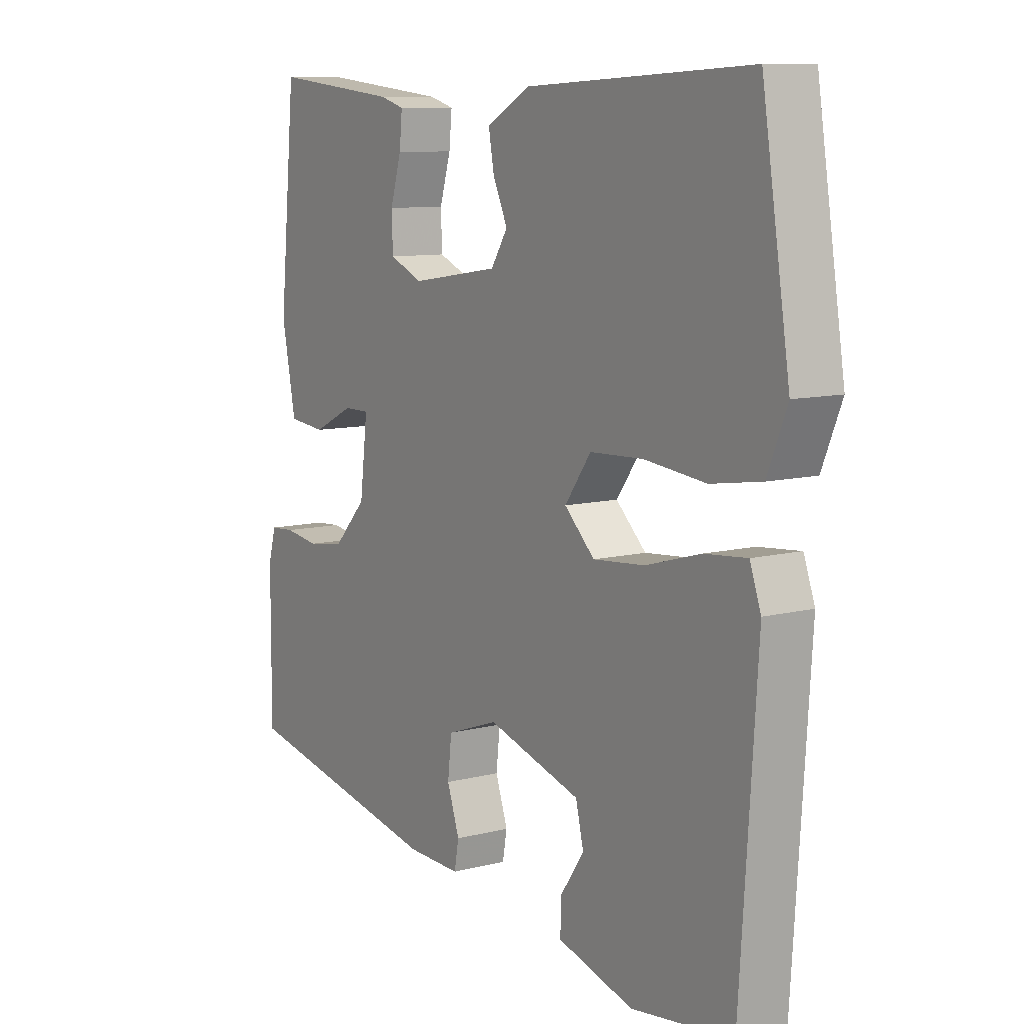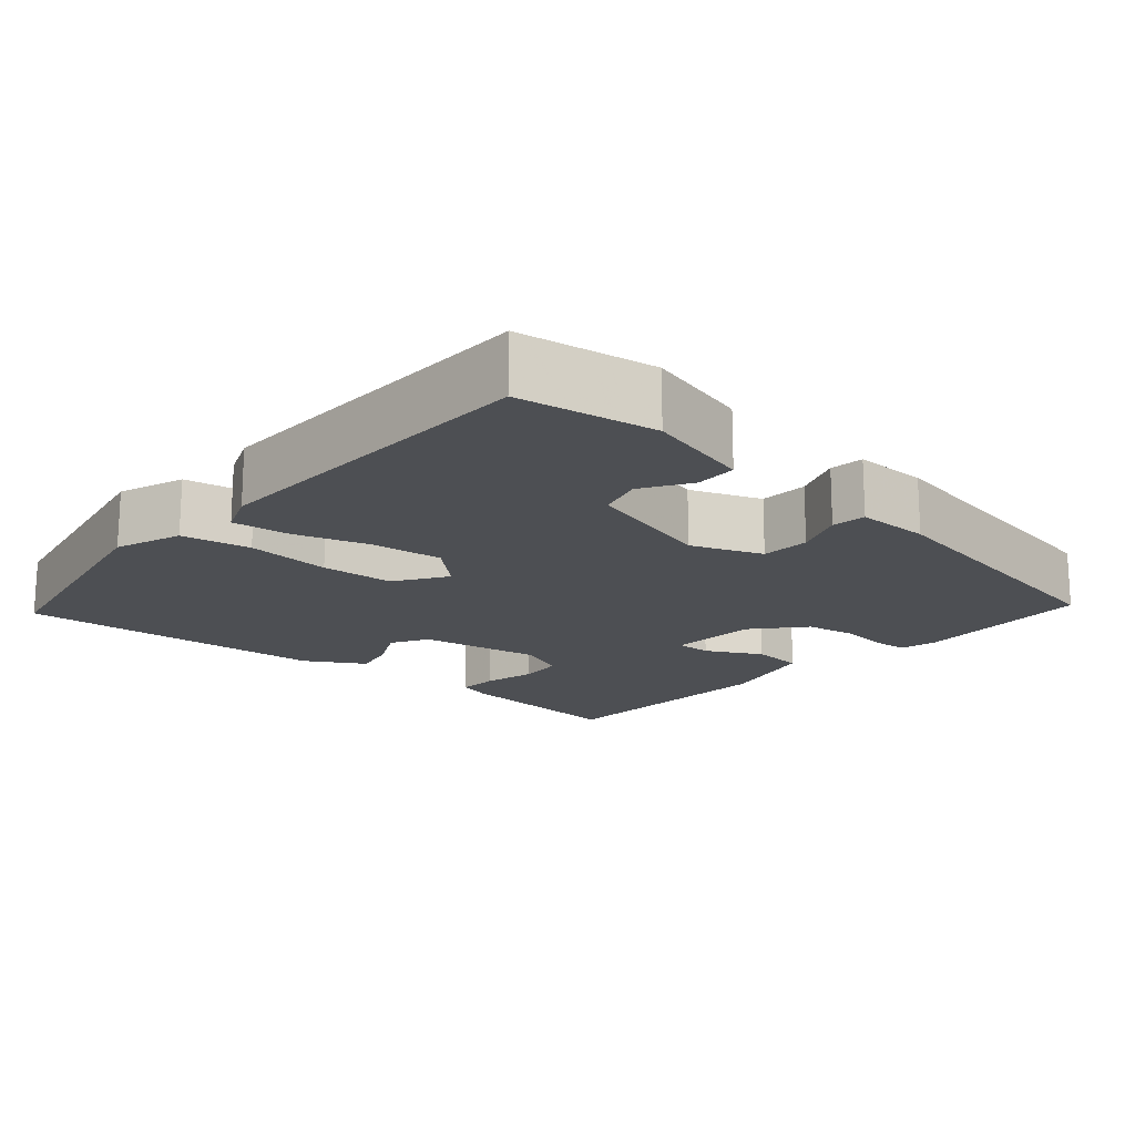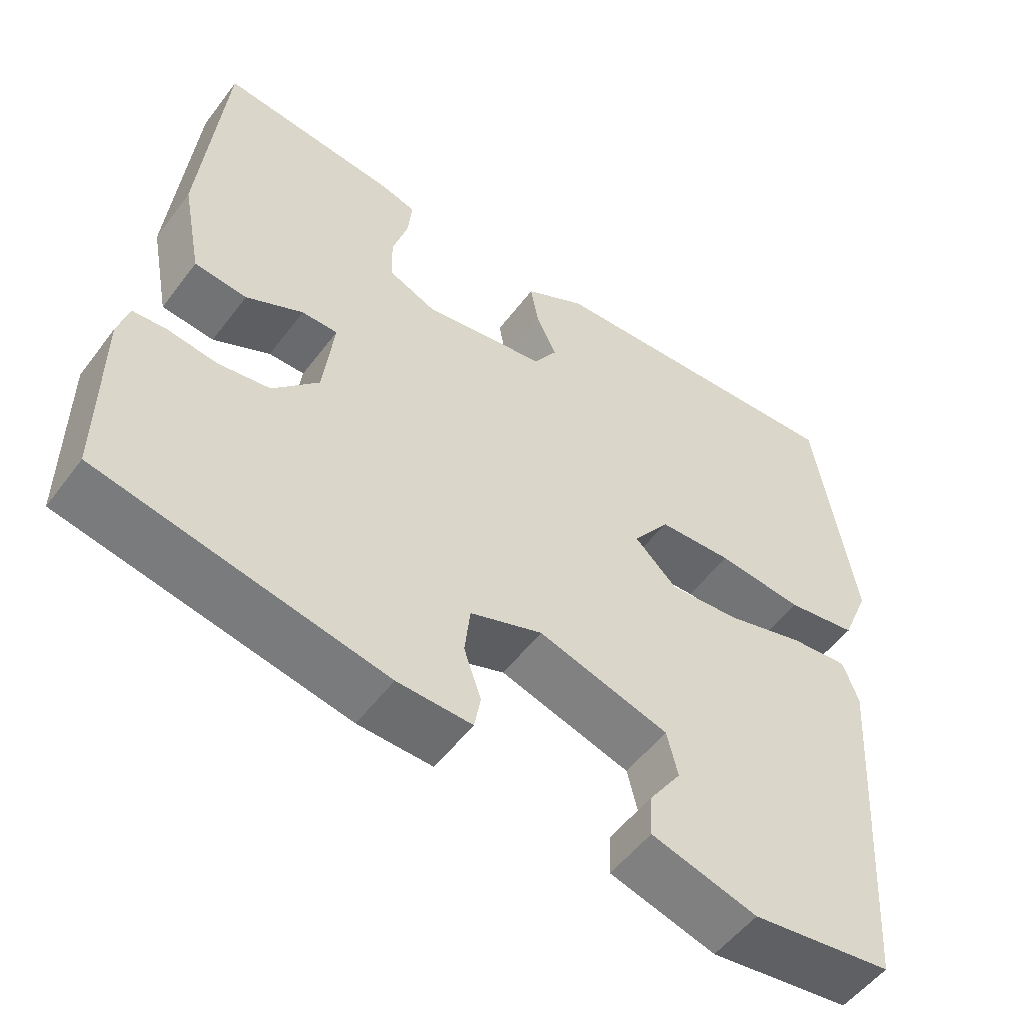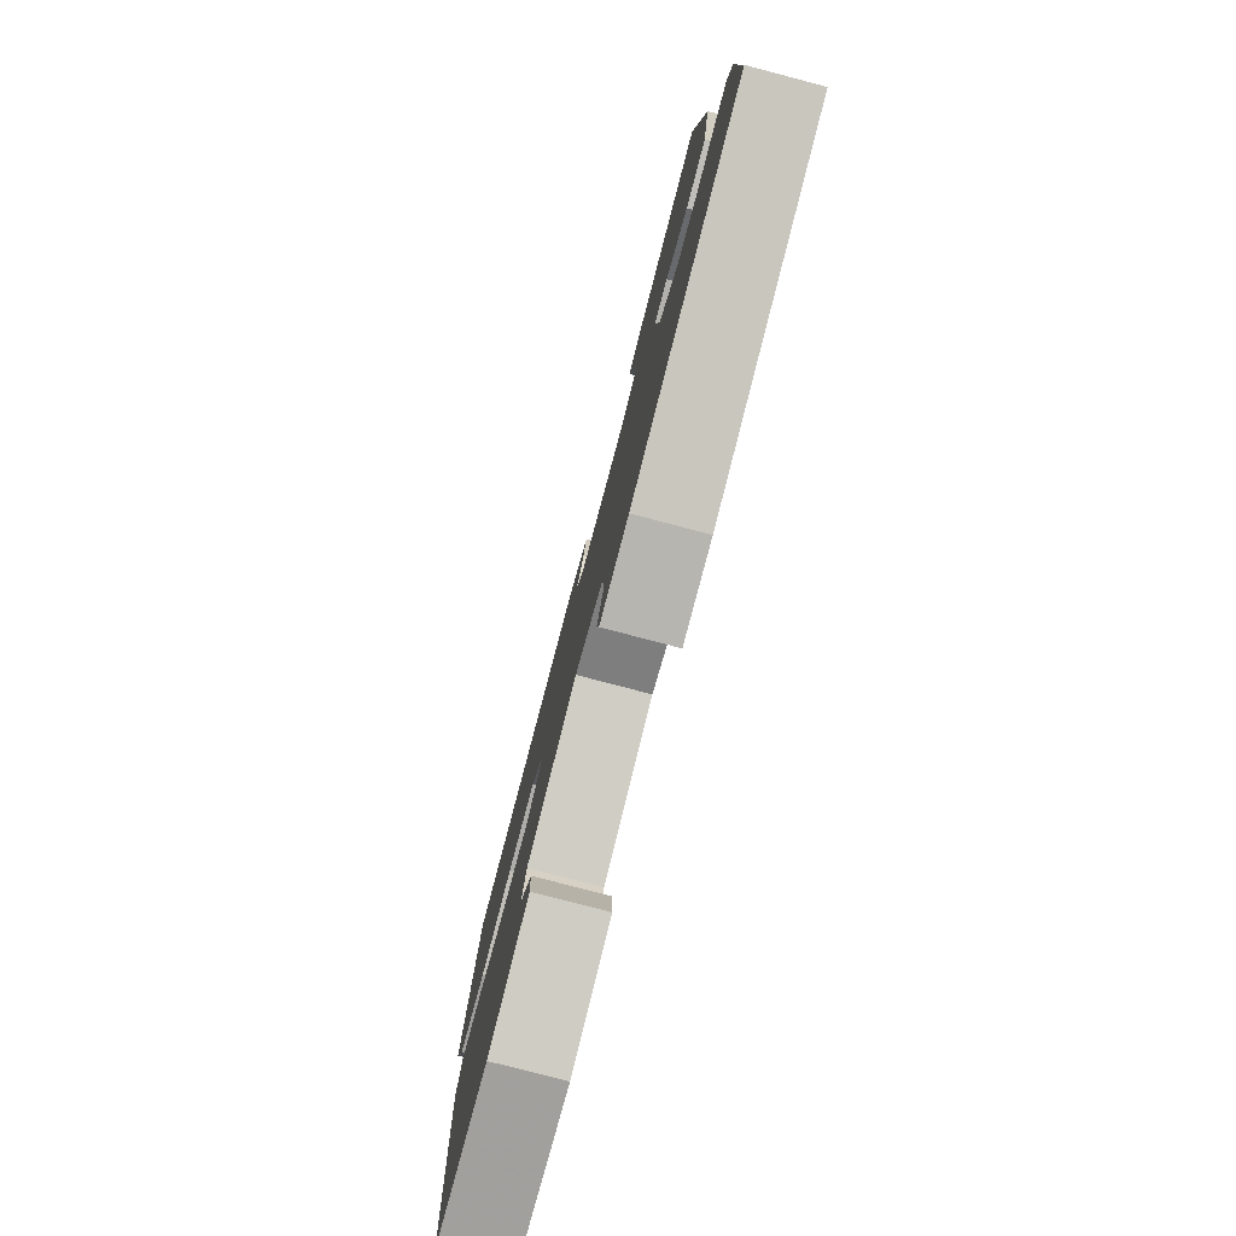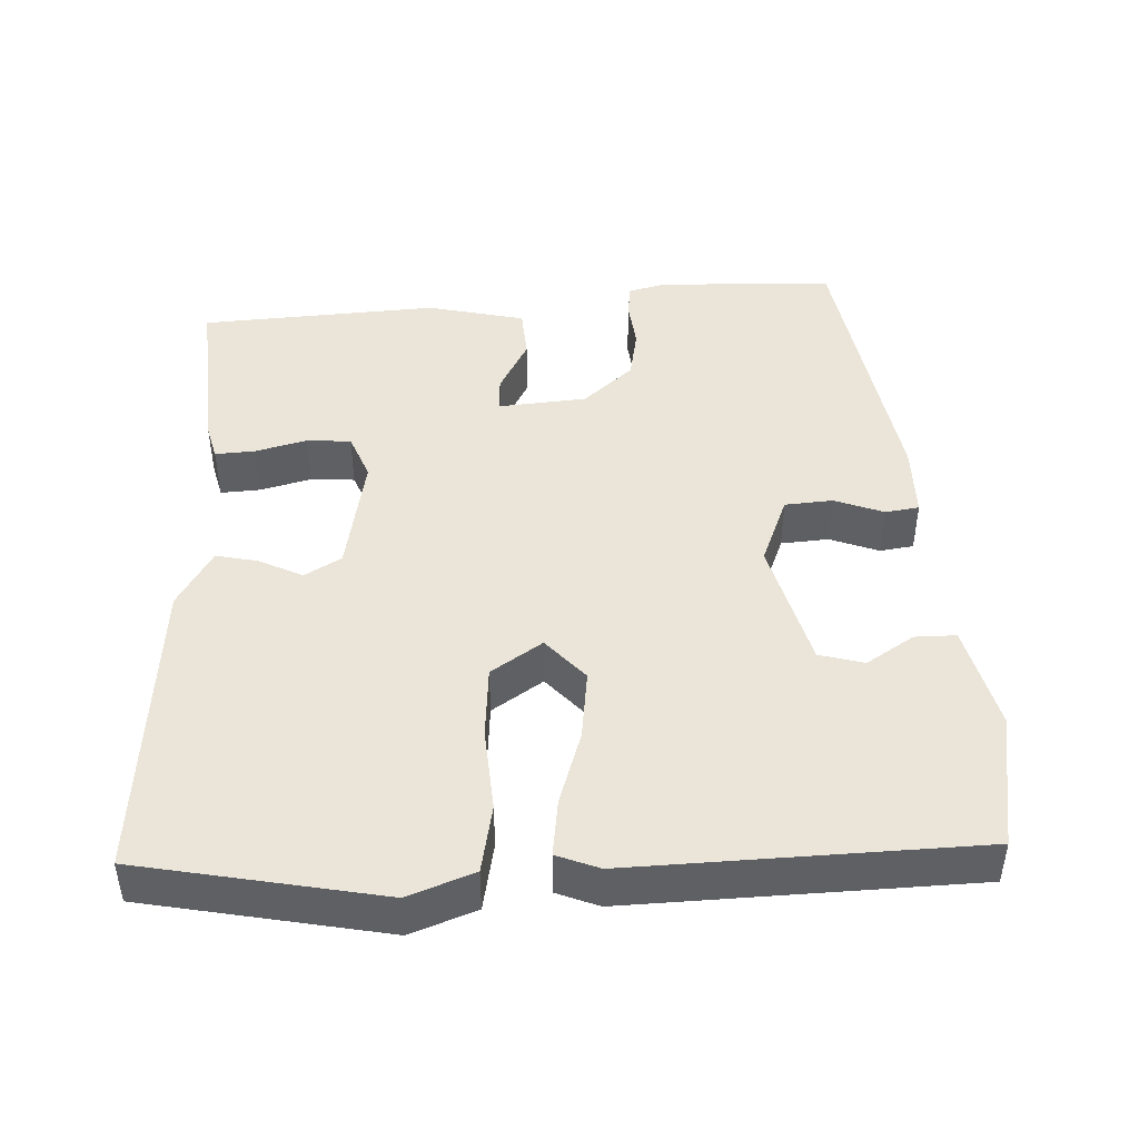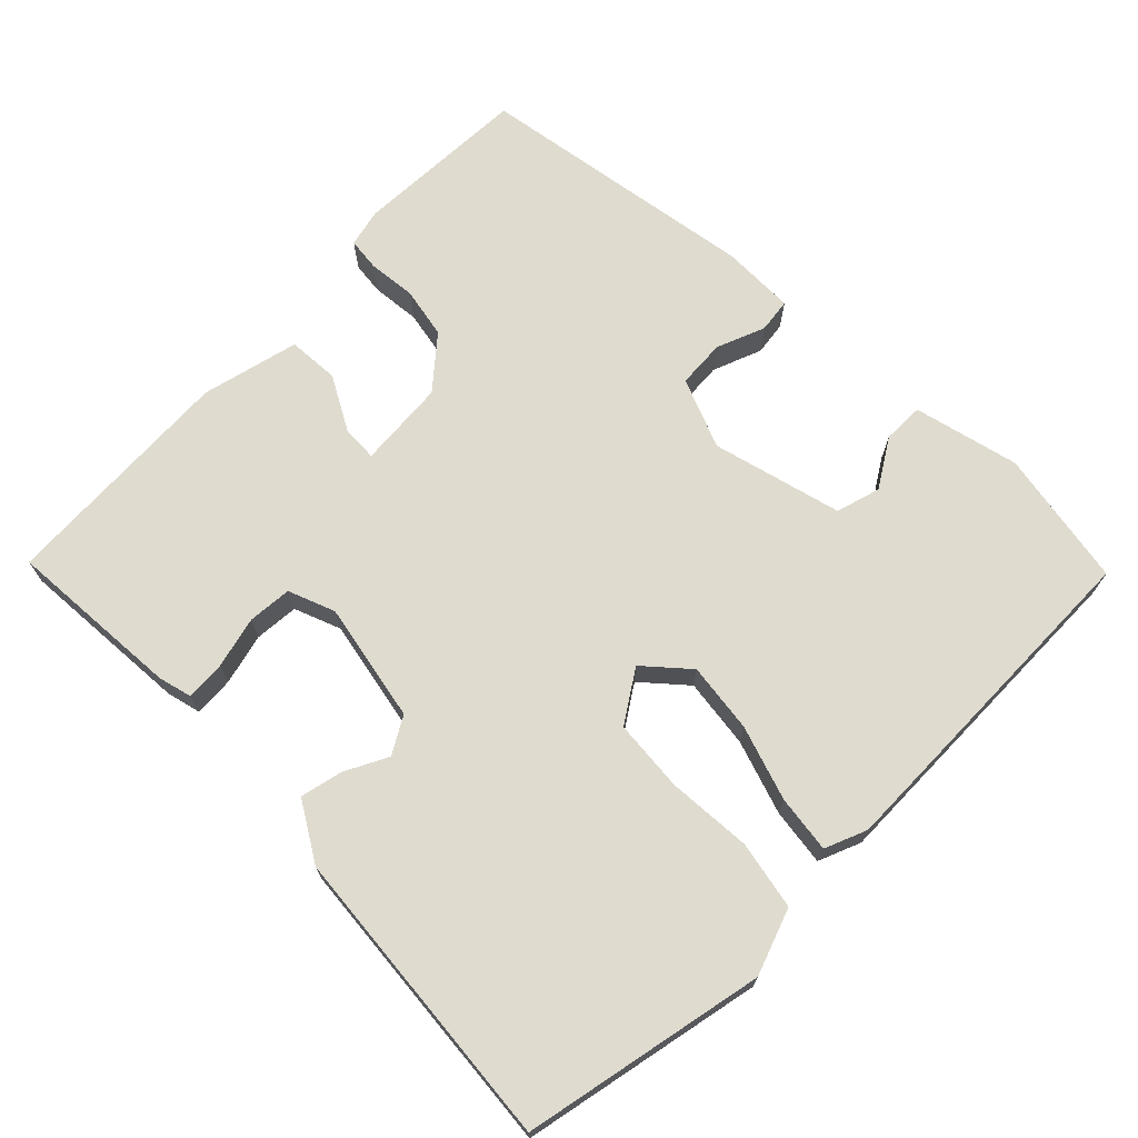
<metadata>
{"format":"obj","ext":"obj","renderer":"f3d","projection":"perspective","resolution":1024,"background":"white","views":[{"elev":9.6,"azim":56.3,"up":"+Z"},{"elev":-17.5,"azim":140.9,"up":"+Y"},{"elev":-53.0,"azim":-36.0,"up":"+Z"},{"elev":-79.1,"azim":-104.7,"up":"+Z"},{"elev":45.4,"azim":89.4,"up":"+Y"},{"elev":70.4,"azim":47.5,"up":"+Y"}]}
</metadata>
<code>
v -0.523 0.07 -0.392
v -0.522 0.07 -0.161
v -0.508 0.07 -0.112
v -0.464 0.07 -0.109
v -0.402 0.07 -0.118
v -0.335 0.07 -0.108
v -0.276 0.07 -0.045
v -0.262 0.07 0.07
v -0.308 0.07 0.07
v -0.381 0.07 0.034
v -0.448 0.07 0.041
v -0.473 0.07 0.17
v -0.443 0.07 0.481
v -0.215 0.07 0.456
v -0.171 0.07 0.443
v -0.176 0.07 0.391
v -0.196 0.07 0.324
v -0.194 0.07 0.266
v -0.134 0.07 0.24
v 0.024 0.07 0.264
v 0.054 0.07 0.311
v 0.028 0.07 0.368
v 0.018 0.07 0.424
v 0.096 0.07 0.467
v 0.498 0.07 0.487
v 0.548 0.07 0.168
v 0.513 0.07 0.083
v 0.423 0.07 0.069
v 0.313 0.07 0.081
v 0.218 0.07 0.077
v 0.171 0.07 0.012
v 0.225 0.07 -0.04
v 0.317 0.07 -0.032
v 0.416 0.07 -0.004
v 0.491 0.07 0.003
v 0.511 0.07 -0.053
v 0.481 0.07 -0.505
v 0.3 0.07 -0.529
v 0.164 0.07 -0.49
v 0.166 0.07 -0.436
v 0.208 0.07 -0.375
v 0.194 0.07 -0.316
v 0.026 0.07 -0.265
v -0.067 0.07 -0.298
v -0.074 0.07 -0.361
v -0.052 0.07 -0.426
v -0.06 0.07 -0.47
v -0.156 0.07 -0.467
v -0.523 0 -0.392
v -0.522 0 -0.161
v -0.508 0 -0.112
v -0.464 0 -0.109
v -0.402 0 -0.118
v -0.335 0 -0.108
v -0.276 0 -0.045
v -0.262 0 0.07
v -0.308 0 0.07
v -0.381 0 0.034
v -0.448 0 0.041
v -0.473 0 0.17
v -0.443 0 0.481
v -0.215 0 0.456
v -0.171 0 0.443
v -0.176 0 0.391
v -0.196 0 0.324
v -0.194 0 0.266
v -0.134 0 0.24
v 0.024 0 0.264
v 0.054 0 0.311
v 0.028 0 0.368
v 0.018 0 0.424
v 0.096 0 0.467
v 0.498 0 0.487
v 0.548 0 0.168
v 0.513 0 0.083
v 0.423 0 0.069
v 0.313 0 0.081
v 0.218 0 0.077
v 0.171 0 0.012
v 0.225 0 -0.04
v 0.317 0 -0.032
v 0.416 0 -0.004
v 0.491 0 0.003
v 0.511 0 -0.053
v 0.481 0 -0.505
v 0.3 0 -0.529
v 0.164 0 -0.49
v 0.166 0 -0.436
v 0.208 0 -0.375
v 0.194 0 -0.316
v 0.026 0 -0.265
v -0.067 0 -0.298
v -0.074 0 -0.361
v -0.052 0 -0.426
v -0.06 0 -0.47
v -0.156 0 -0.467
f 3 4 5
f 2 3 5
f 1 2 5
f 48 1 5
f 47 48 5
f 46 47 5
f 45 46 5
f 44 45 5 6
f 43 44 6 7
f 42 43 7 8
f 39 40 41
f 38 39 41
f 37 38 41
f 36 37 41
f 35 36 41
f 35 41 42
f 34 35 42
f 33 34 42
f 32 33 42
f 31 32 42 8
f 27 28 29
f 26 27 29
f 25 26 29
f 24 25 29
f 23 24 29
f 22 23 29
f 21 22 29
f 20 21 29 30
f 30 31 8
f 20 30 8
f 19 20 8
f 15 16 17
f 14 15 17
f 13 14 17
f 12 13 17
f 11 12 17
f 10 11 17
f 9 10 17
f 9 17 18
f 8 9 18 19
f 53 52 51
f 53 51 50
f 53 50 49
f 53 49 96
f 53 96 95
f 53 95 94
f 53 94 93
f 54 53 93 92
f 55 54 92 91
f 56 55 91 90
f 89 88 87
f 89 87 86
f 89 86 85
f 89 85 84
f 89 84 83
f 90 89 83
f 90 83 82
f 90 82 81
f 90 81 80
f 56 90 80 79
f 77 76 75
f 77 75 74
f 77 74 73
f 77 73 72
f 77 72 71
f 77 71 70
f 77 70 69
f 78 77 69 68
f 56 79 78
f 56 78 68
f 56 68 67
f 65 64 63
f 65 63 62
f 65 62 61
f 65 61 60
f 65 60 59
f 65 59 58
f 65 58 57
f 66 65 57
f 67 66 57 56
f 1 49 50 2
f 2 50 51 3
f 3 51 52 4
f 4 52 53 5
f 5 53 54 6
f 6 54 55 7
f 7 55 56 8
f 8 56 57 9
f 9 57 58 10
f 10 58 59 11
f 11 59 60 12
f 12 60 61 13
f 13 61 62 14
f 14 62 63 15
f 15 63 64 16
f 16 64 65 17
f 17 65 66 18
f 18 66 67 19
f 19 67 68 20
f 20 68 69 21
f 21 69 70 22
f 22 70 71 23
f 23 71 72 24
f 24 72 73 25
f 25 73 74 26
f 26 74 75 27
f 27 75 76 28
f 28 76 77 29
f 29 77 78 30
f 30 78 79 31
f 31 79 80 32
f 32 80 81 33
f 33 81 82 34
f 34 82 83 35
f 35 83 84 36
f 36 84 85 37
f 37 85 86 38
f 38 86 87 39
f 39 87 88 40
f 40 88 89 41
f 41 89 90 42
f 42 90 91 43
f 43 91 92 44
f 44 92 93 45
f 45 93 94 46
f 46 94 95 47
f 47 95 96 48
f 48 96 49 1

</code>
